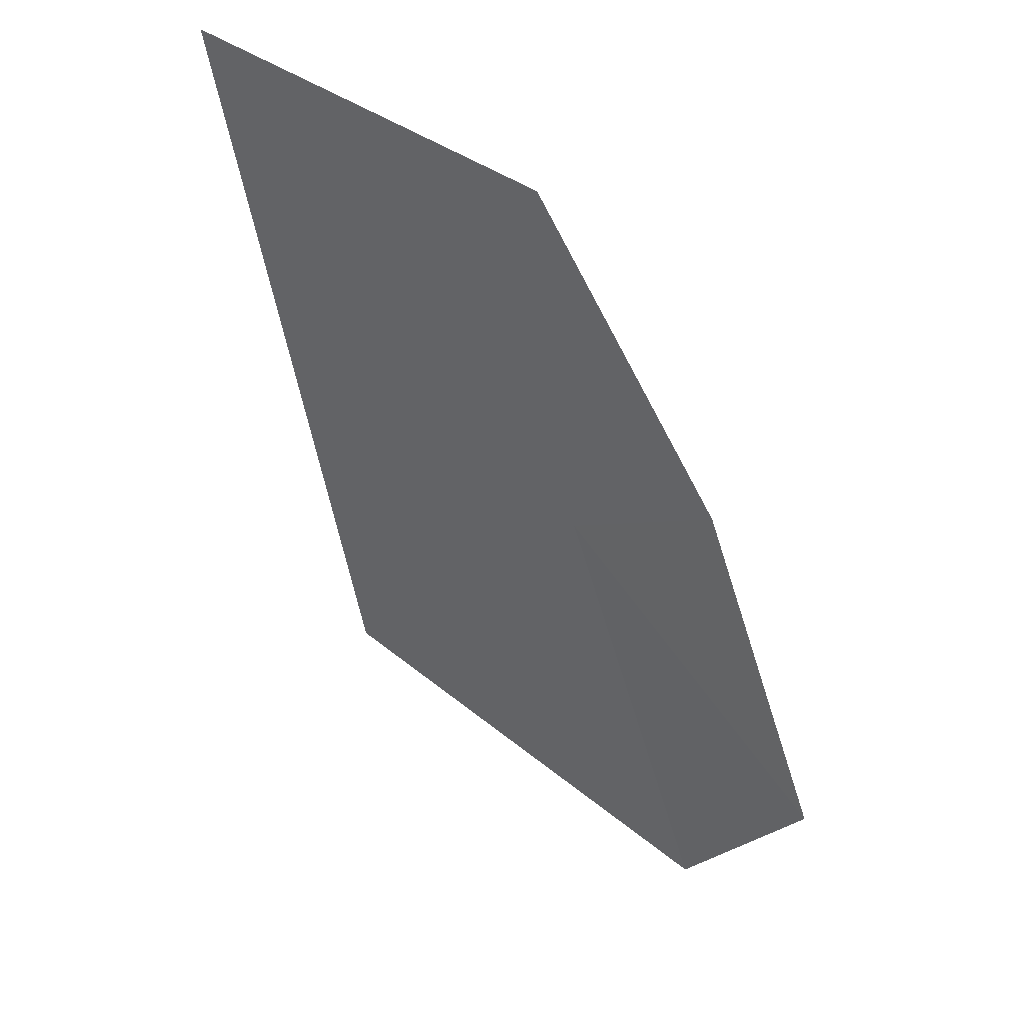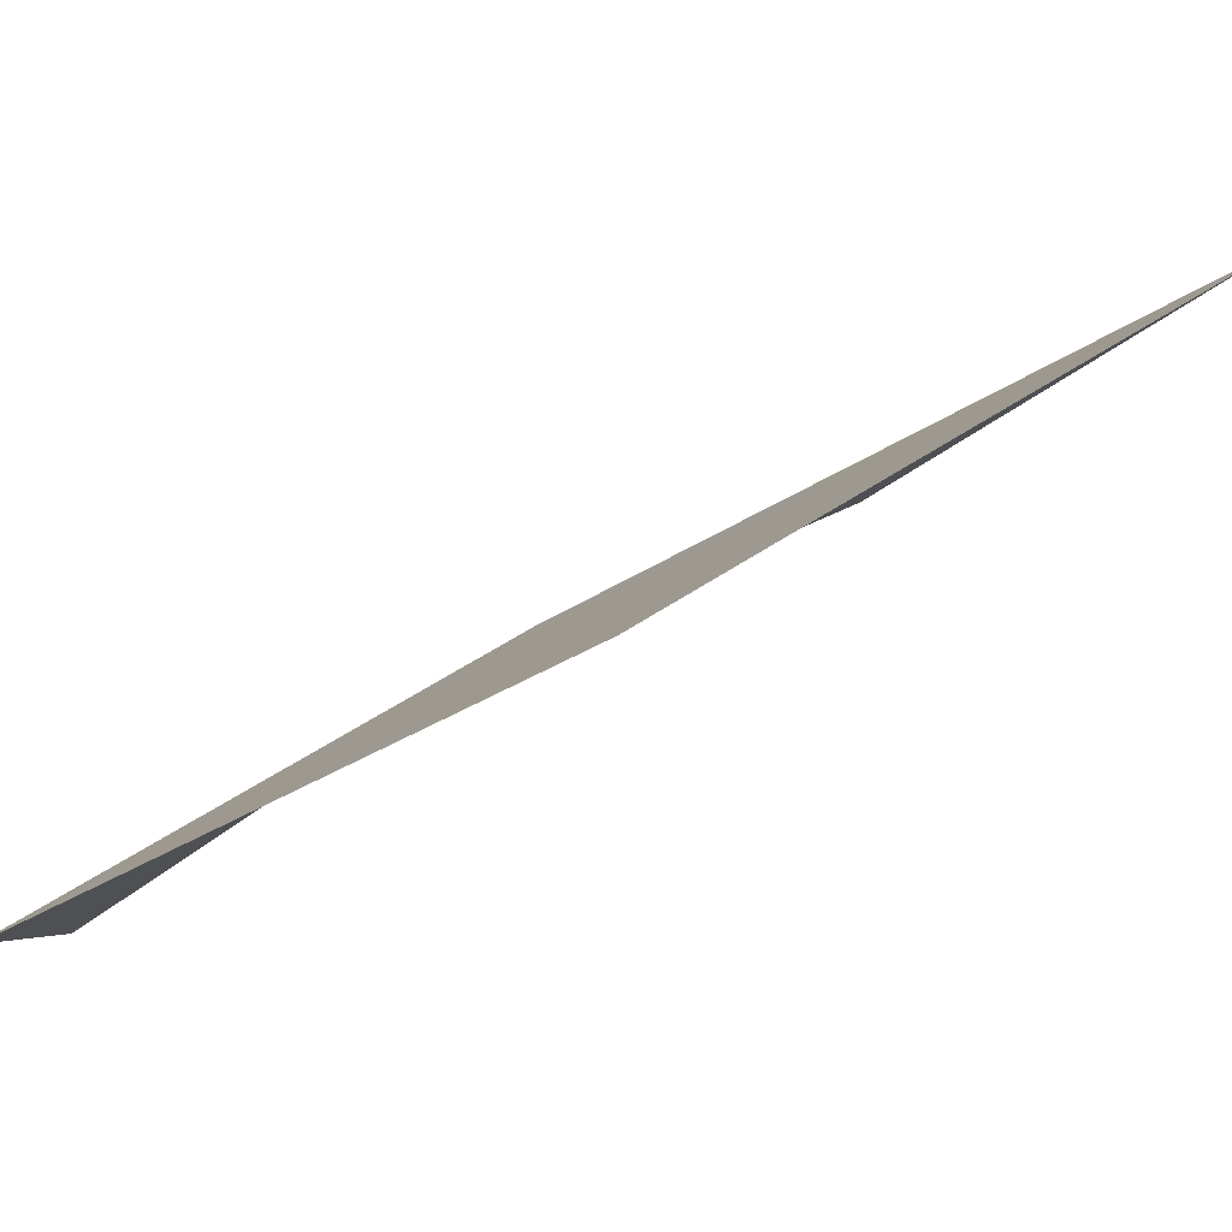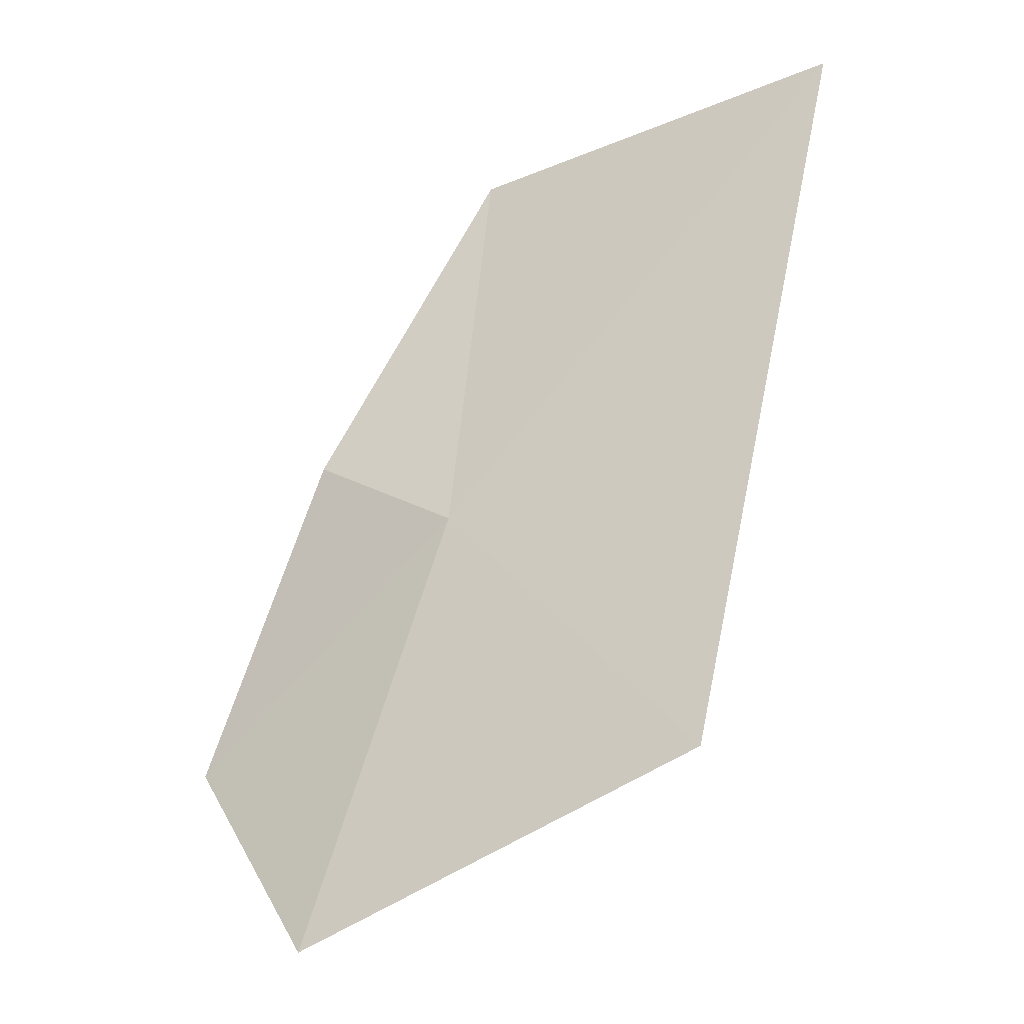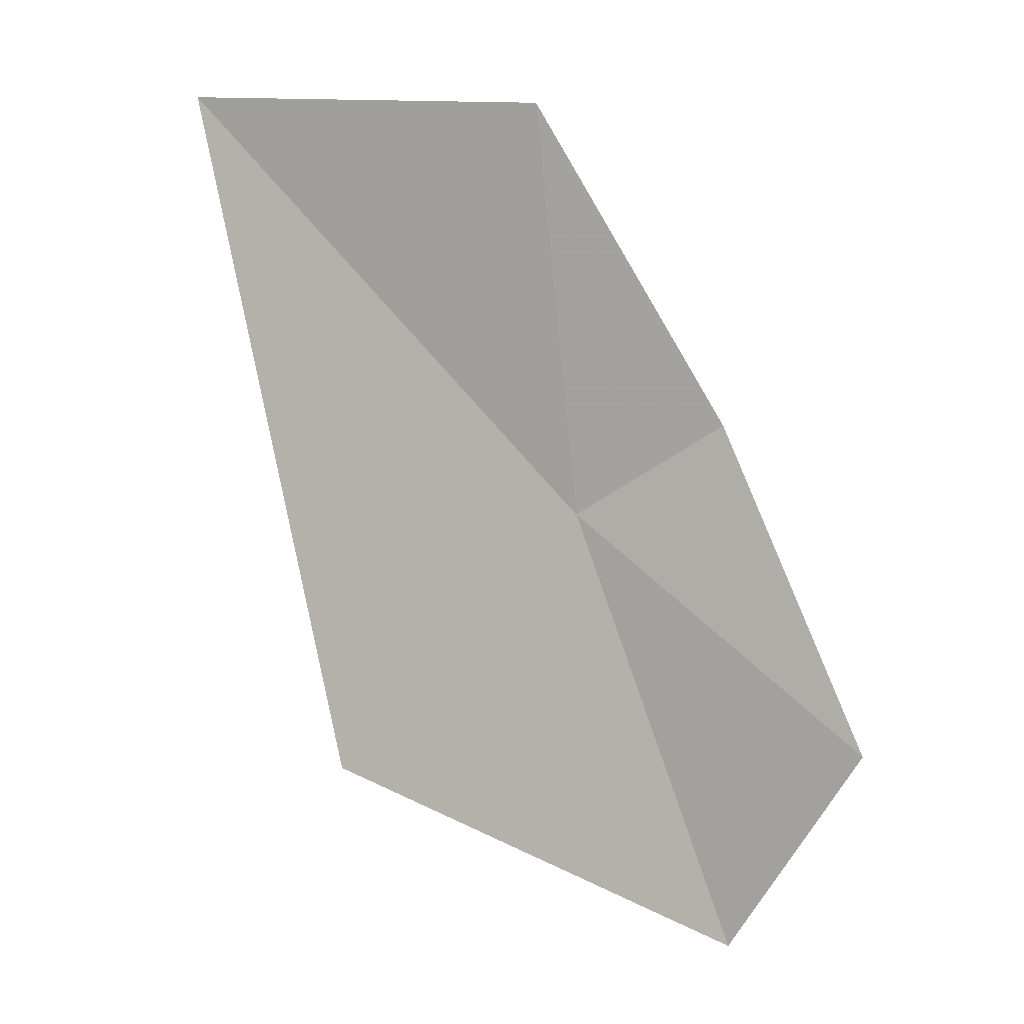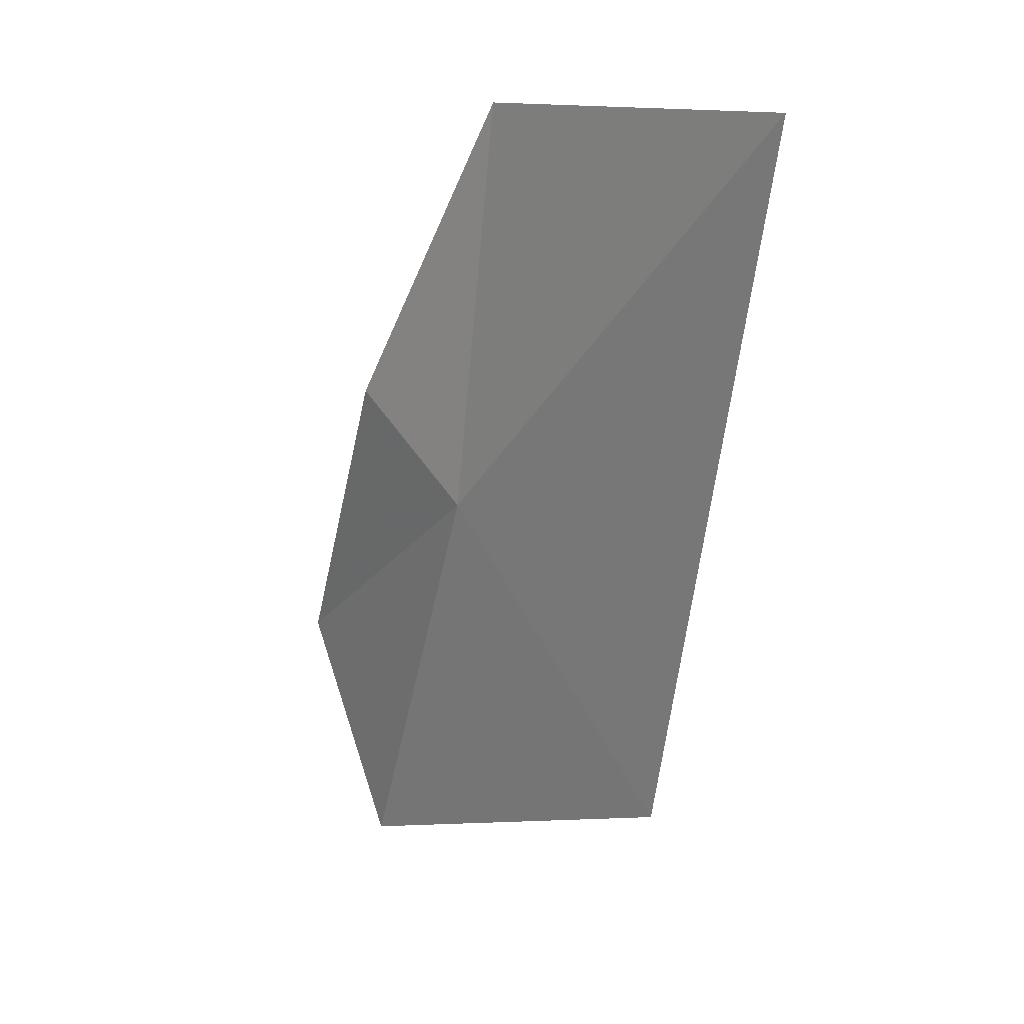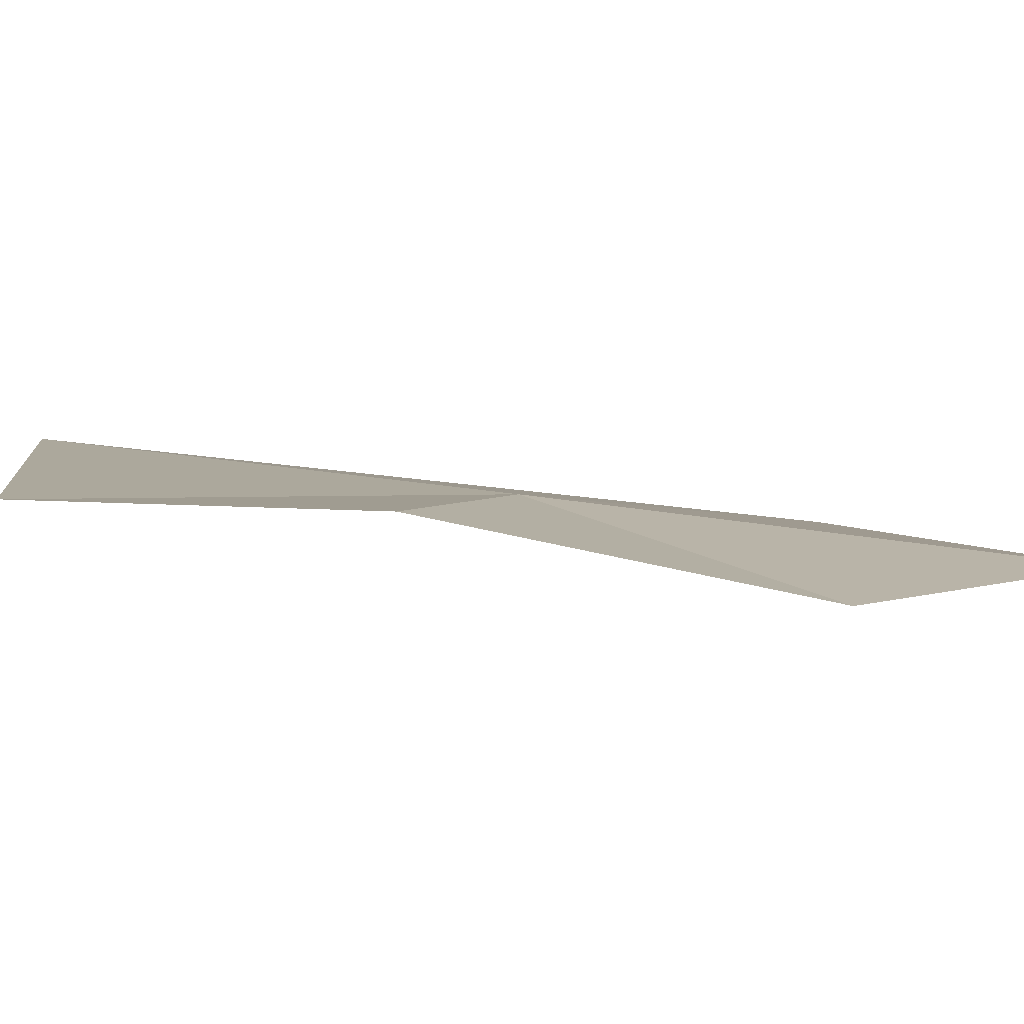
<metadata>
{"format":"obj","ext":"obj","renderer":"f3d","projection":"perspective","resolution":1024,"background":"white","views":[{"elev":44.9,"azim":-178.3,"up":"+Y"},{"elev":15.8,"azim":30.8,"up":"+Z"},{"elev":-27.8,"azim":-5.2,"up":"+Y"},{"elev":7.6,"azim":170.3,"up":"+Y"},{"elev":15.2,"azim":16.7,"up":"+Y"},{"elev":-26.5,"azim":-93.0,"up":"+Z"}]}
</metadata>
<code>
v -5.475 8.959 38.93
v -5.355 10.15 38.95
v -4.411 10.2 39.61
v -5.852 9.238 38.7
v -4.801 8.152 39.22
v -6.17 8.341 38.35
v -5.861 7.733 38.6
f 1 2 4
f 1 5 3
f 1 4 6
f 1 6 7
f 1 7 5
f 1 3 2

</code>
